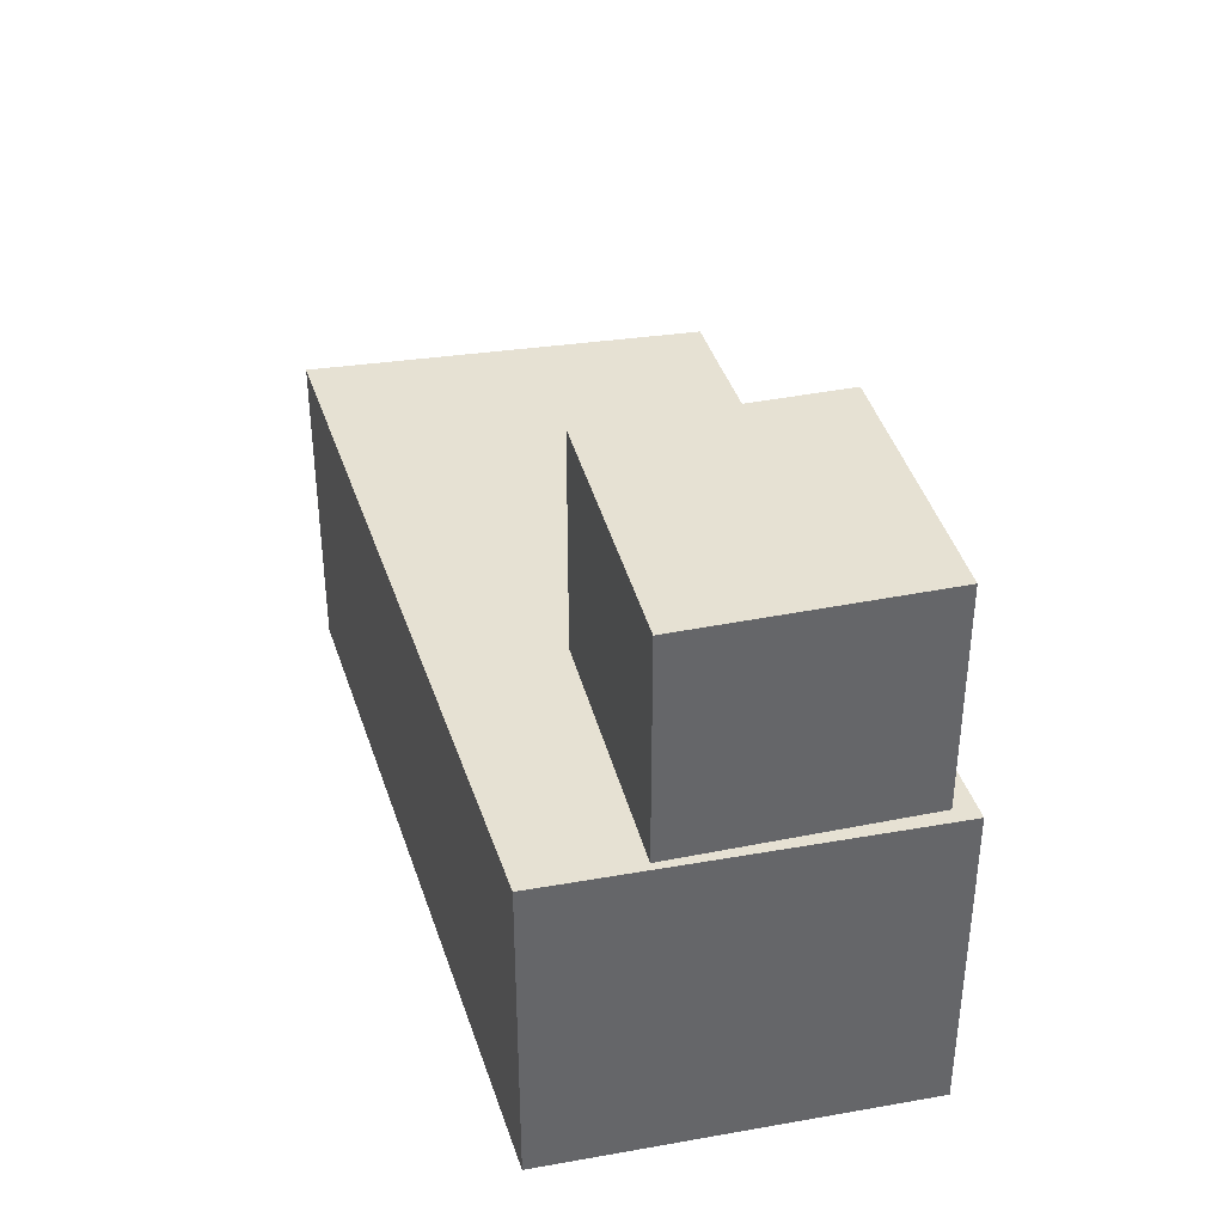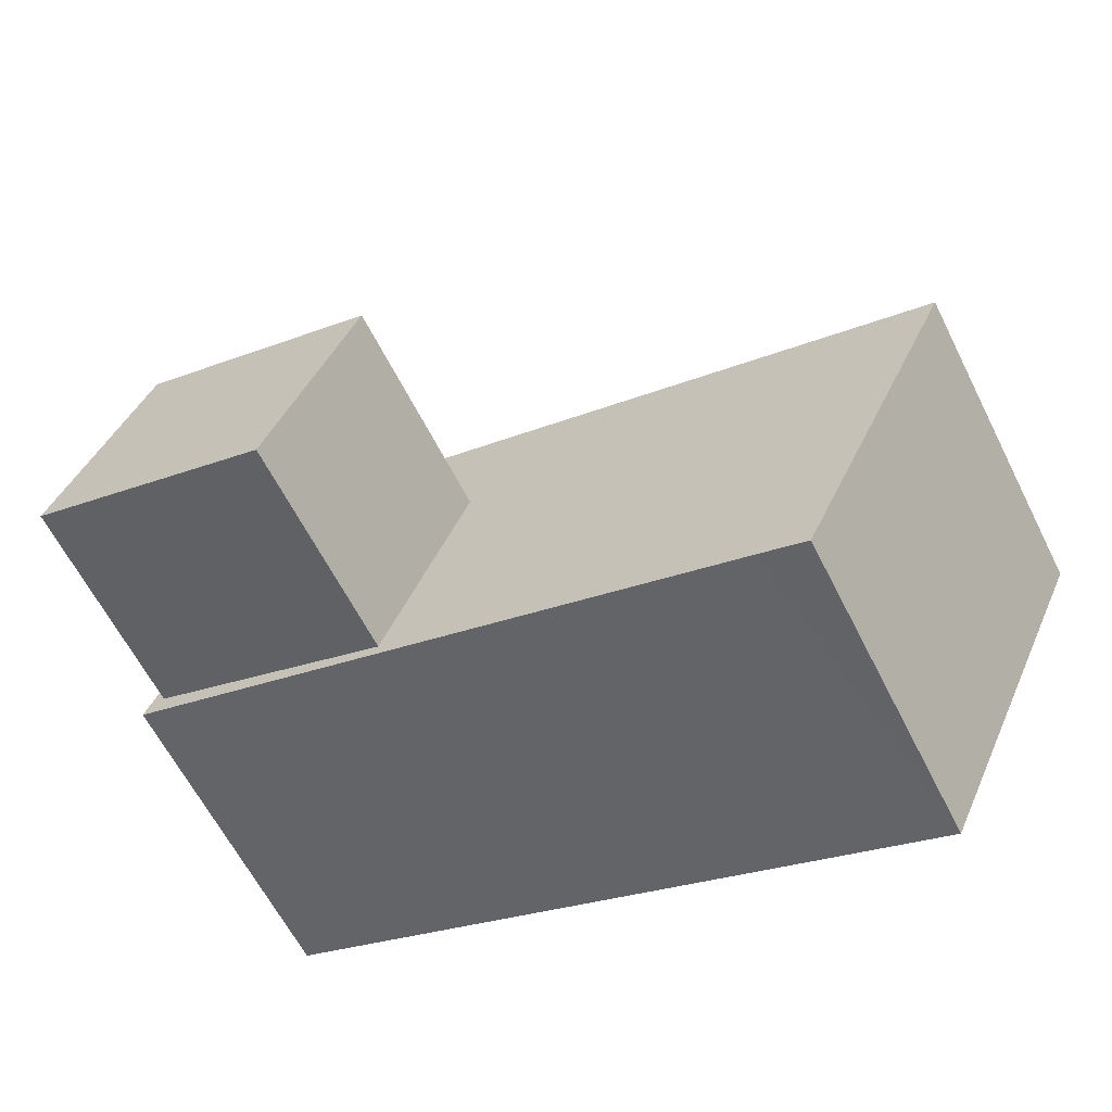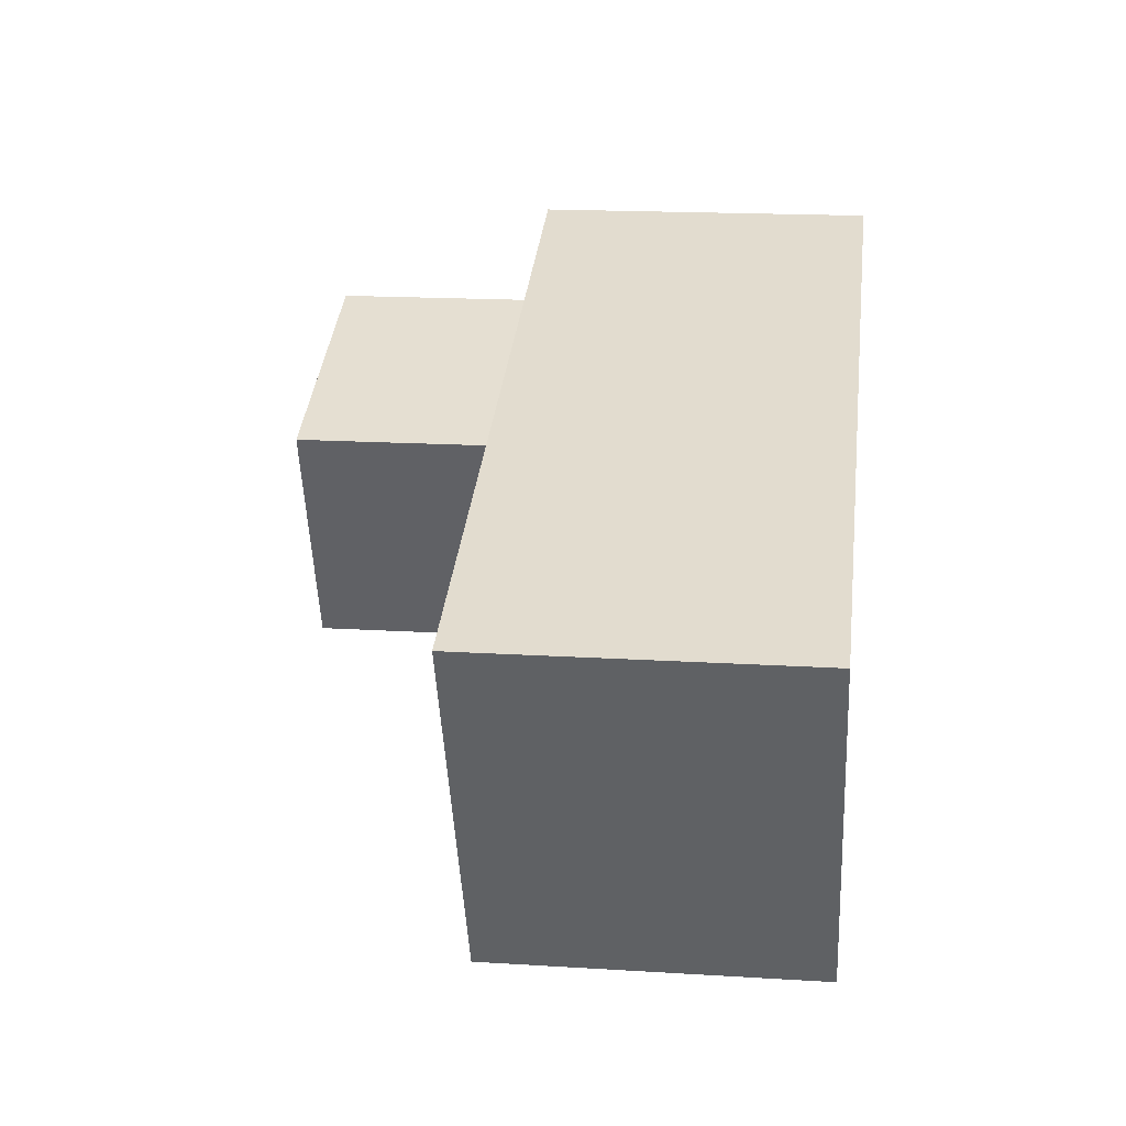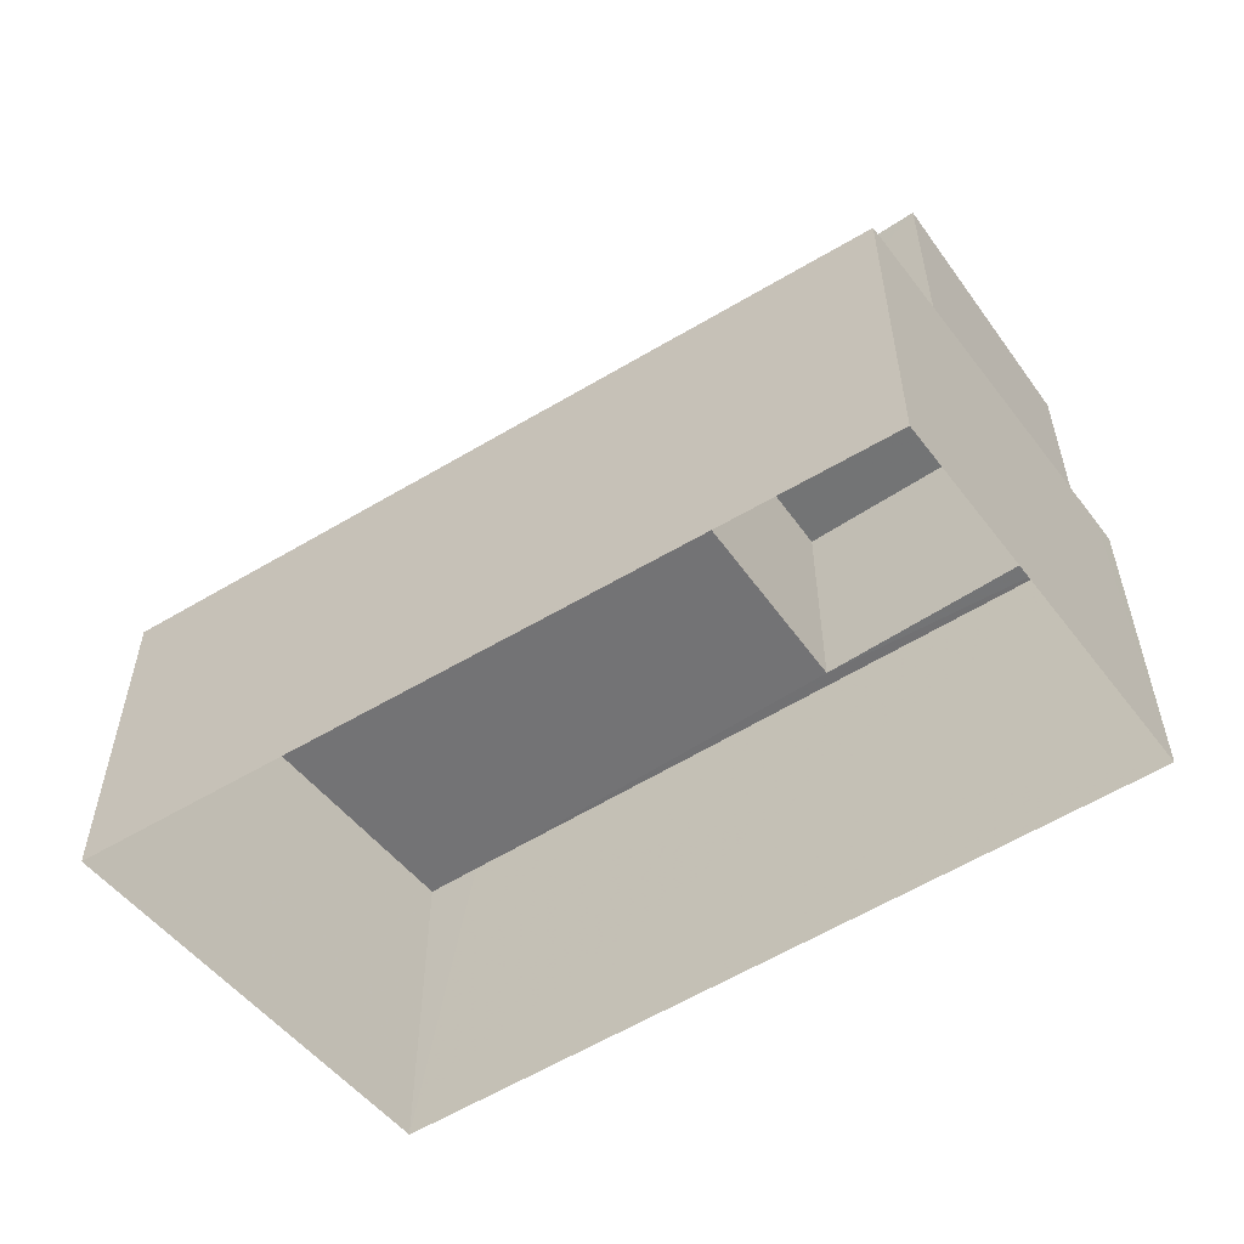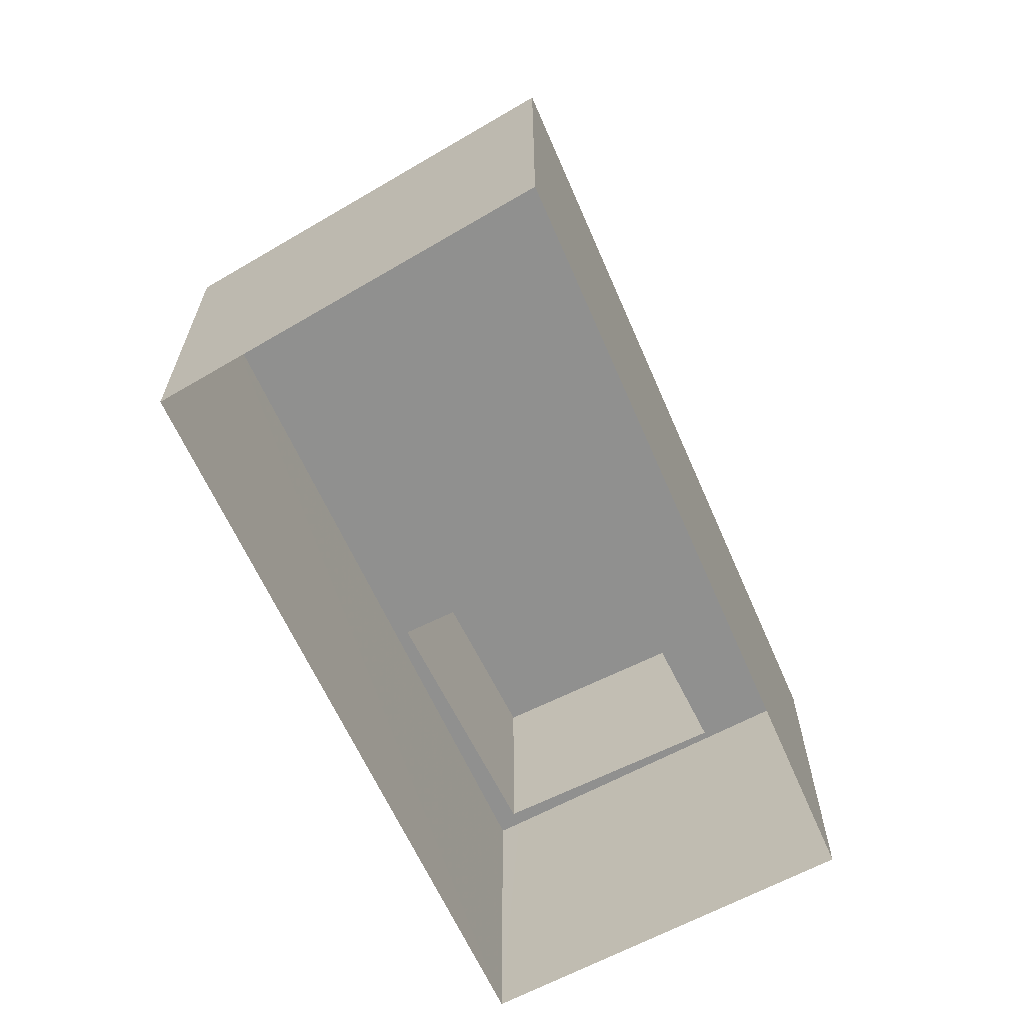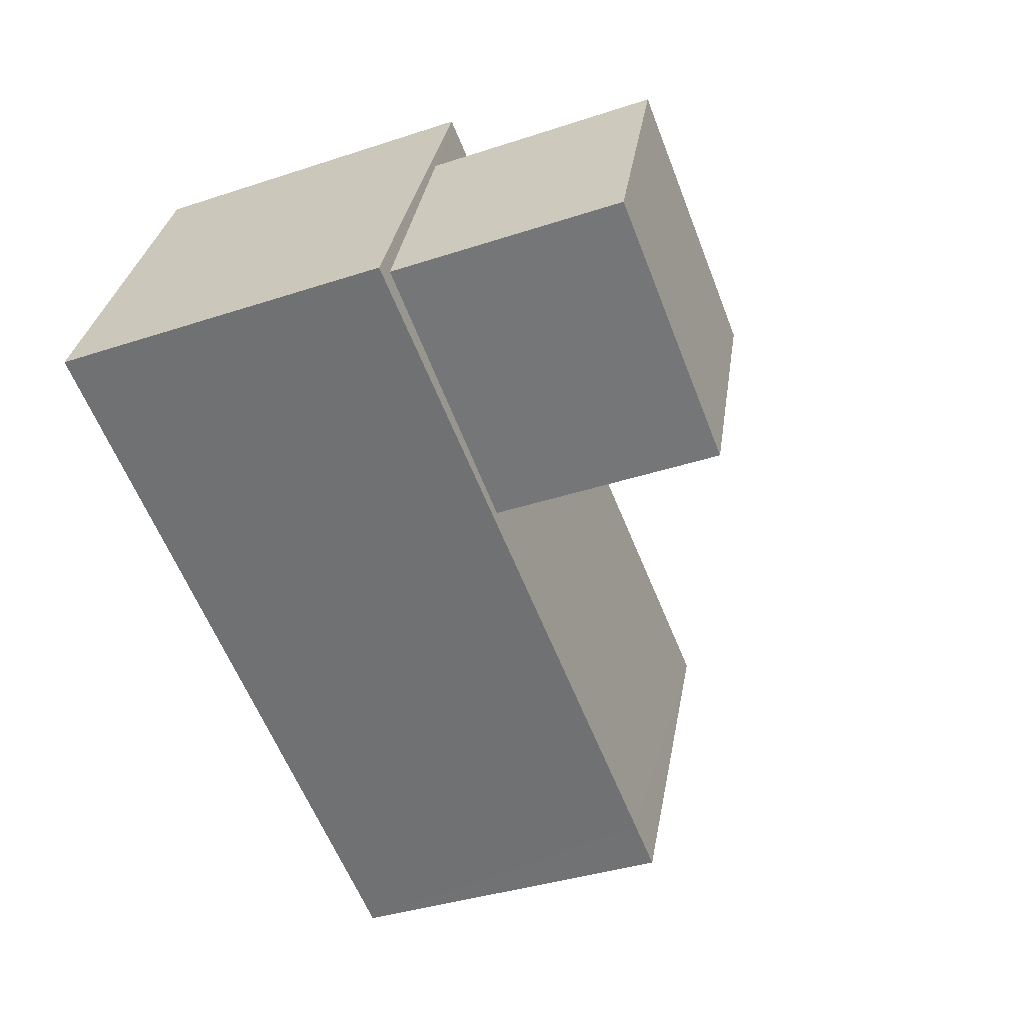
<metadata>
{"format":"obj","ext":"obj","renderer":"f3d","projection":"perspective","resolution":1024,"background":"white","views":[{"elev":38.6,"azim":-125.4,"up":"+Z"},{"elev":-63.1,"azim":26.9,"up":"+Y"},{"elev":17.6,"azim":97.0,"up":"+Y"},{"elev":-56.0,"azim":-166.0,"up":"+Z"},{"elev":-65.6,"azim":95.4,"up":"+Z"},{"elev":-38.3,"azim":-67.4,"up":"+Y"}]}
</metadata>
<code>
v -1.172e+04 -3.386e+04 29.14
v -1.173e+04 -3.385e+04 29.14
v -1.172e+04 -3.385e+04 29.14
v -1.173e+04 -3.386e+04 29.14
v -1.173e+04 -3.385e+04 33.72
v -1.173e+04 -3.386e+04 33.72
v -1.173e+04 -3.385e+04 33.72
v -1.172e+04 -3.386e+04 33.72
v -1.173e+04 -3.386e+04 33.72
v -1.172e+04 -3.386e+04 33.72
v -1.172e+04 -3.385e+04 33.72
v -1.173e+04 -3.385e+04 33.72
v -1.173e+04 -3.385e+04 33.72
v -1.173e+04 -3.385e+04 33.72
v -1.173e+04 -3.385e+04 36.88
v -1.173e+04 -3.385e+04 36.88
v -1.173e+04 -3.385e+04 36.88
v -1.173e+04 -3.386e+04 36.88
f 1 2 3
f 1 4 2
f 5 6 7
f 6 8 9
f 7 6 9
f 10 11 8
f 8 12 9
f 13 14 5
f 13 5 7
f 14 12 11
f 14 13 12
f 11 12 8
f 15 16 17
f 18 15 17
f 10 1 3
f 11 10 3
f 8 4 1
f 1 10 8
f 6 4 8
f 5 2 4
f 4 6 5
f 14 2 5
f 14 3 2
f 14 11 3
f 13 17 16
f 13 7 17
f 12 16 15
f 12 13 16
f 12 15 18
f 9 12 18
f 9 18 17
f 7 9 17

</code>
